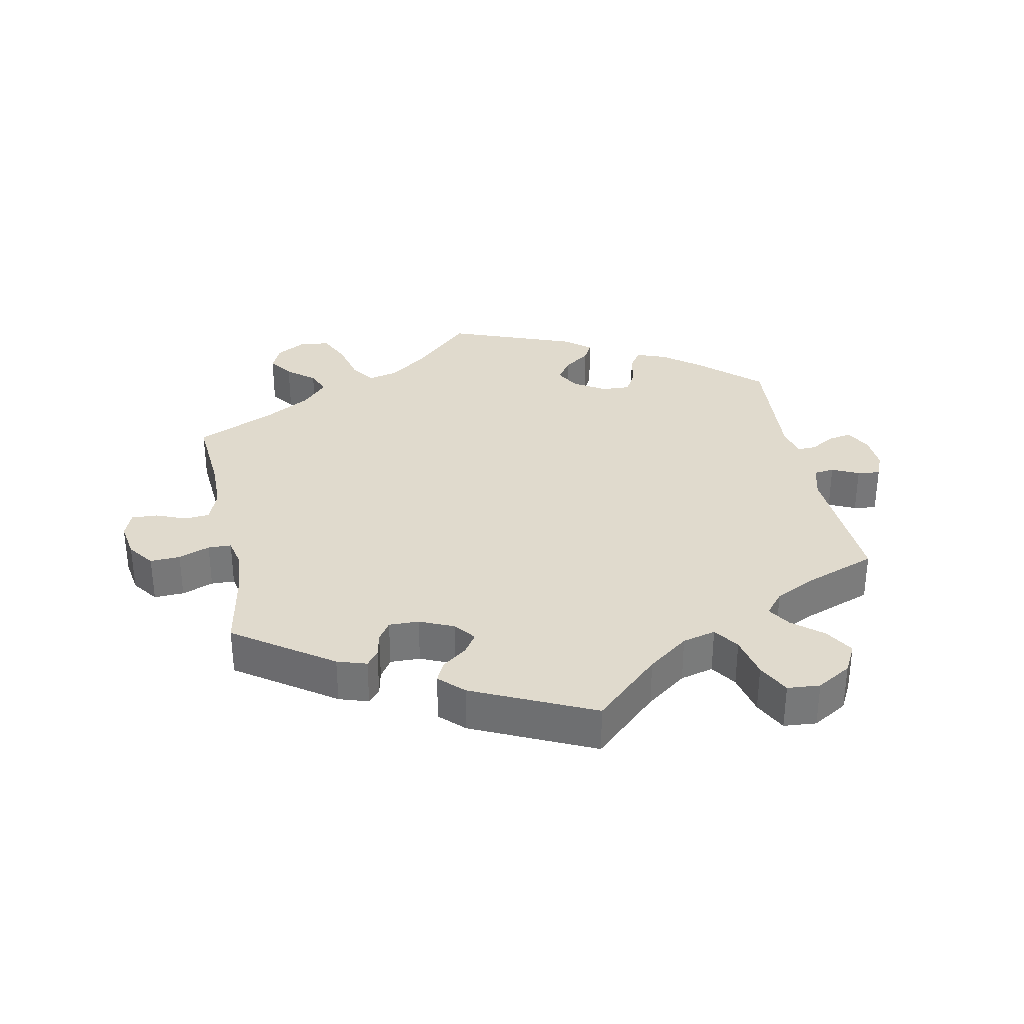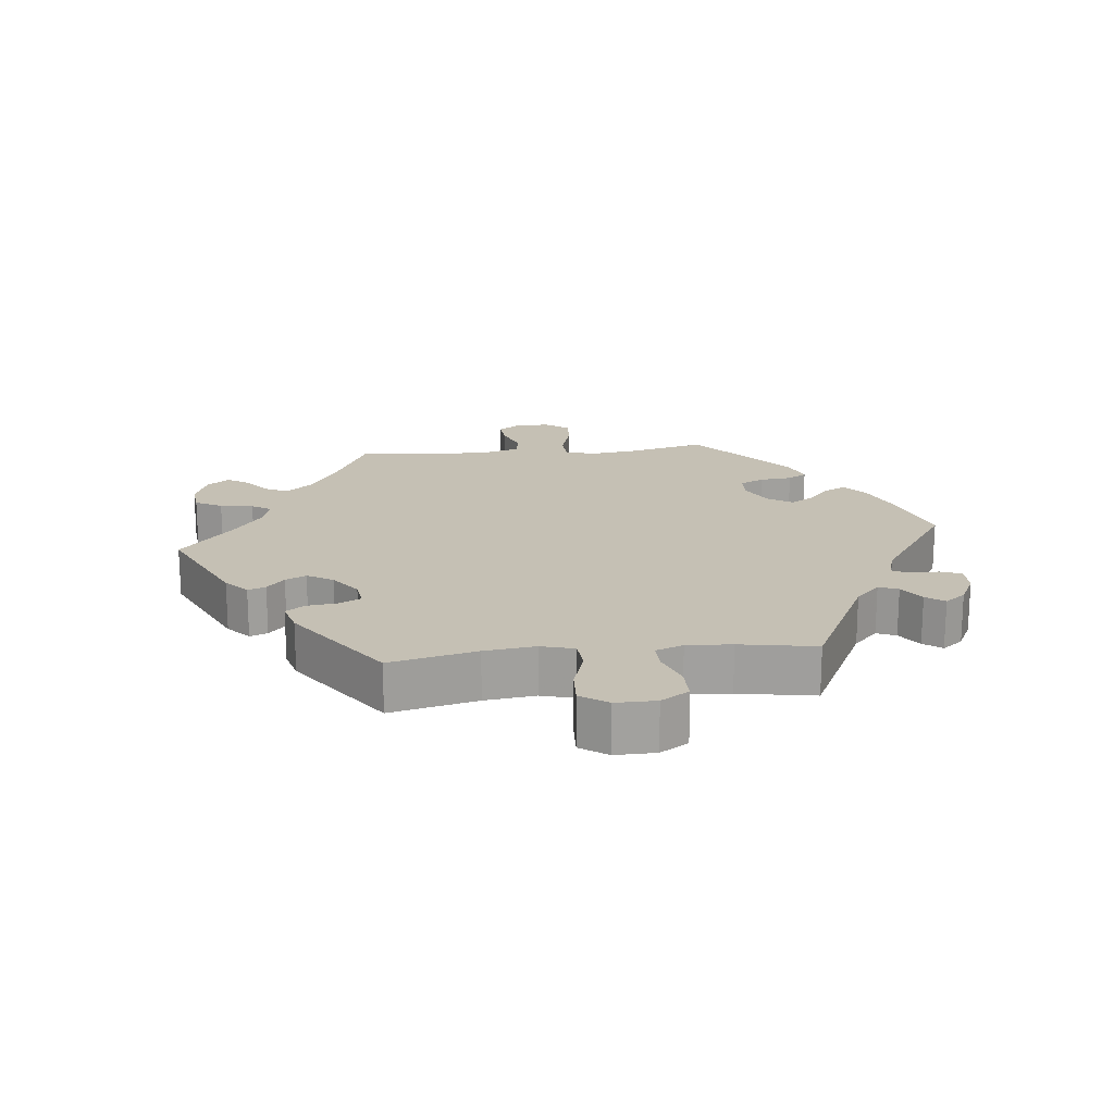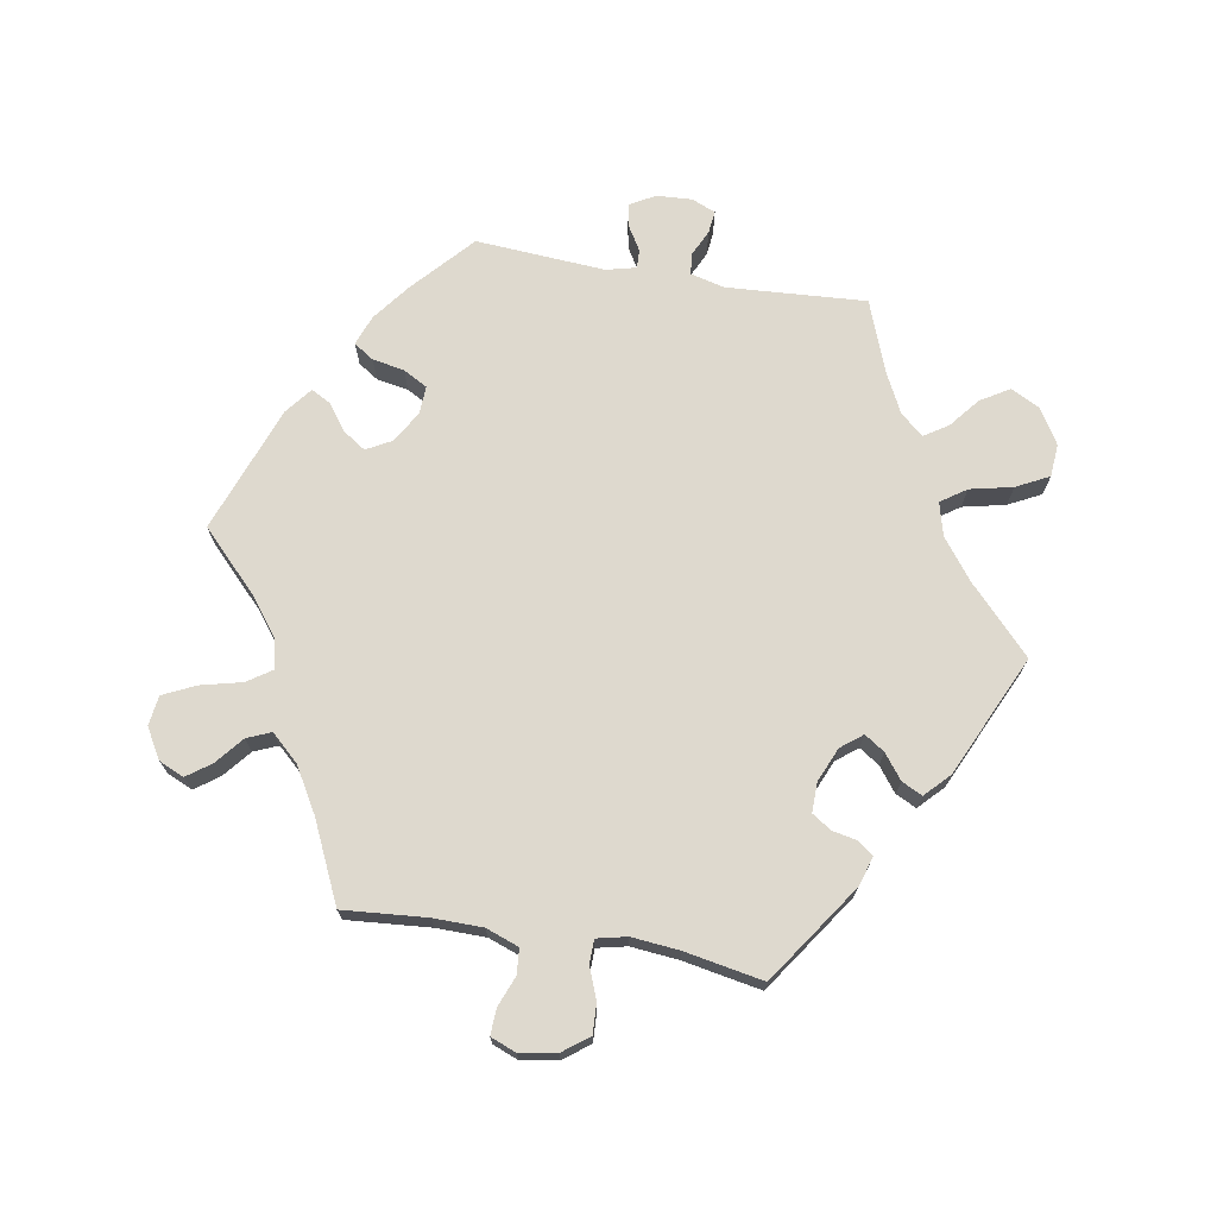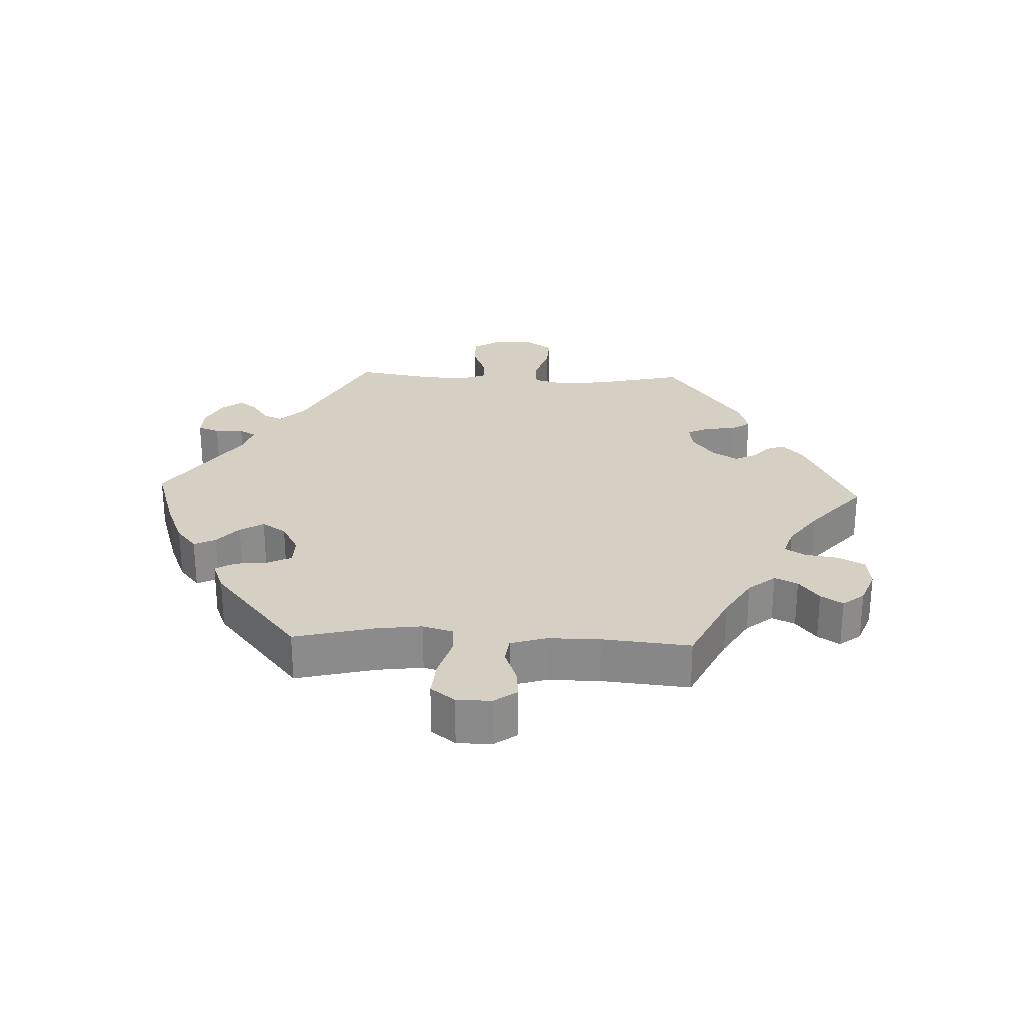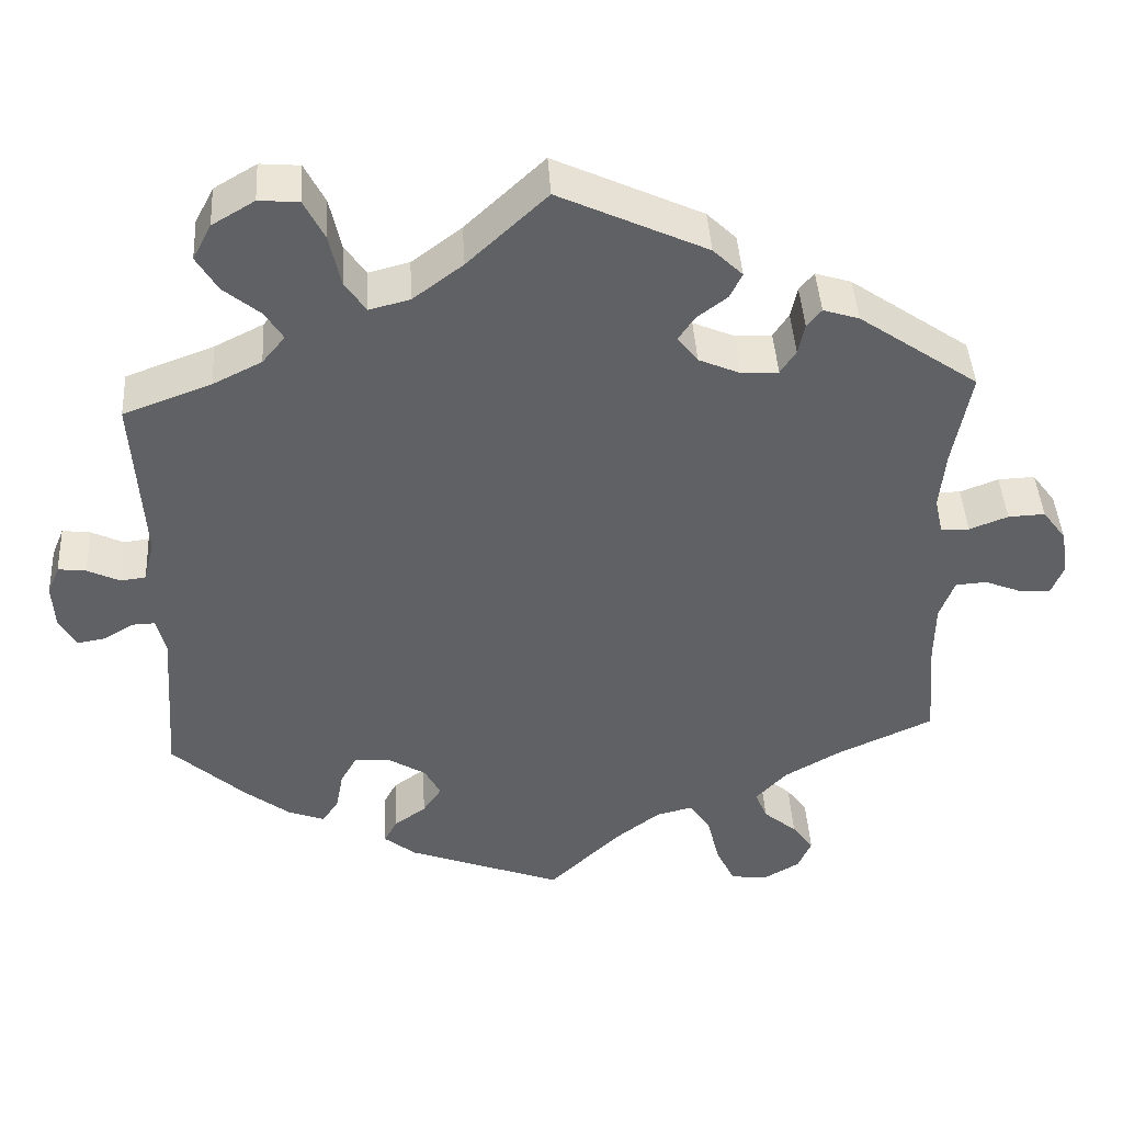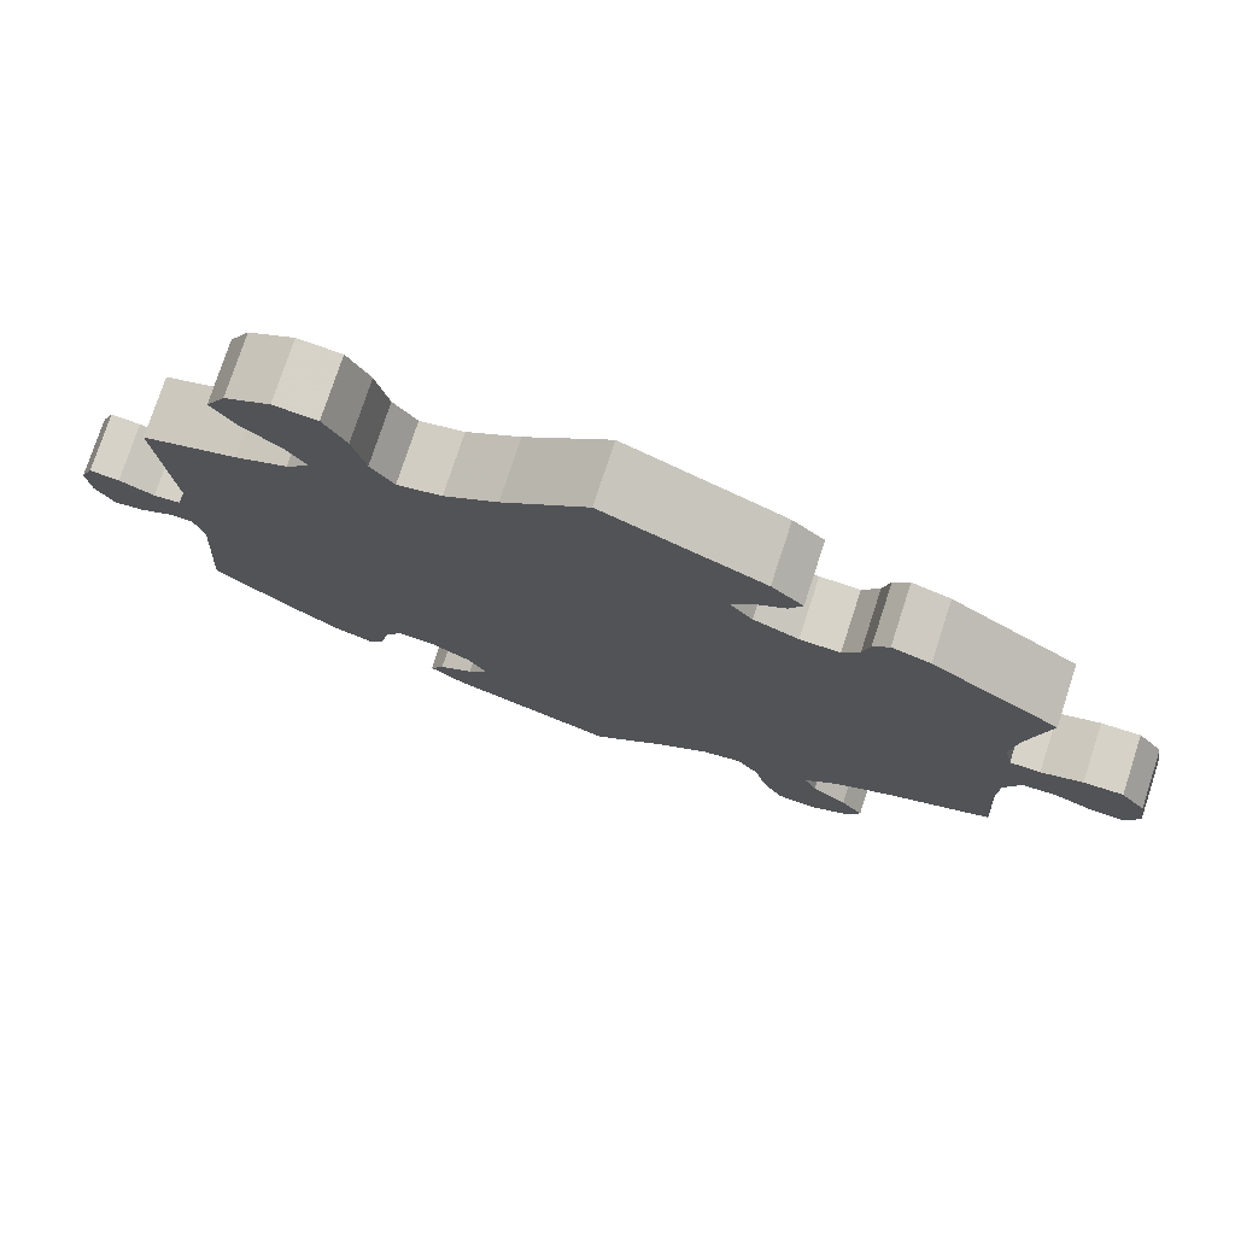
<metadata>
{"format":"obj","ext":"obj","renderer":"f3d","projection":"perspective","resolution":1024,"background":"white","views":[{"elev":33.1,"azim":-11.3,"up":"+Y"},{"elev":18.4,"azim":24.0,"up":"+Y"},{"elev":71.5,"azim":-80.4,"up":"+Y"},{"elev":26.4,"azim":-147.5,"up":"+Y"},{"elev":43.0,"azim":176.6,"up":"+Z"},{"elev":76.9,"azim":-161.9,"up":"+Z"}]}
</metadata>
<code>
v 0.097 0.07 0.487
v 0.158 0.07 0.441
v 0.208 0.07 0.428
v 0.234 0.07 0.466
v 0.248 0.07 0.53
v 0.273 0.07 0.579
v 0.322 0.07 0.583
v 0.374 0.07 0.552
v 0.397 0.07 0.508
v 0.371 0.07 0.465
v 0.326 0.07 0.428
v 0.304 0.07 0.393
v 0.332 0.07 0.359
v 0.392 0.07 0.329
v 0.5 0.07 0.289
v 0.487 0.07 0.08
v 0.5 0.07 0.029
v 0.531 0.07 0.025
v 0.571 0.07 0.044
v 0.605 0.07 0.048
v 0.62 0.07 0.012
v 0.617 0.07 -0.041
v 0.596 0.07 -0.079
v 0.562 0.07 -0.073
v 0.525 0.07 -0.051
v 0.497 0.07 -0.05
v 0.486 0.07 -0.095
v 0.5 0.07 -0.289
v 0.411 0.07 -0.37
v 0.355 0.07 -0.413
v 0.31 0.07 -0.43
v 0.29 0.07 -0.4
v 0.281 0.07 -0.352
v 0.261 0.07 -0.316
v 0.218 0.07 -0.318
v 0.171 0.07 -0.347
v 0.151 0.07 -0.384
v 0.174 0.07 -0.418
v 0.213 0.07 -0.446
v 0.229 0.07 -0.476
v 0.19 0.07 -0.507
v 0 0.07 -0.578
v -0.088 0.07 -0.493
v -0.143 0.07 -0.451
v -0.188 0.07 -0.44
v -0.213 0.07 -0.477
v -0.228 0.07 -0.539
v -0.251 0.07 -0.588
v -0.296 0.07 -0.594
v -0.341 0.07 -0.568
v -0.358 0.07 -0.53
v -0.332 0.07 -0.494
v -0.291 0.07 -0.46
v -0.276 0.07 -0.424
v -0.314 0.07 -0.383
v -0.381 0.07 -0.344
v -0.501 0.07 -0.289
v -0.491 0.07 -0.164
v -0.492 0.07 -0.09
v -0.51 0.07 -0.041
v -0.548 0.07 -0.038
v -0.593 0.07 -0.056
v -0.632 0.07 -0.058
v -0.647 0.07 -0.02
v -0.638 0.07 0.035
v -0.609 0.07 0.074
v -0.564 0.07 0.072
v -0.517 0.07 0.054
v -0.482 0.07 0.055
v -0.472 0.07 0.1
v -0.479 0.07 0.171
v -0.501 0.07 0.289
v -0.355 0.07 0.39
v -0.311 0.07 0.404
v -0.293 0.07 0.382
v -0.285 0.07 0.344
v -0.266 0.07 0.315
v -0.221 0.07 0.316
v -0.17 0.07 0.338
v -0.145 0.07 0.37
v -0.165 0.07 0.4
v -0.202 0.07 0.428
v -0.217 0.07 0.459
v -0.181 0.07 0.494
v 0 0.07 0.578
v 0.097 0 0.487
v 0.158 0 0.441
v 0.208 0 0.428
v 0.234 0 0.466
v 0.248 0 0.53
v 0.273 0 0.579
v 0.322 0 0.583
v 0.374 0 0.552
v 0.397 0 0.508
v 0.371 0 0.465
v 0.326 0 0.428
v 0.304 0 0.393
v 0.332 0 0.359
v 0.392 0 0.329
v 0.5 0 0.289
v 0.487 0 0.08
v 0.5 0 0.029
v 0.531 0 0.025
v 0.571 0 0.044
v 0.605 0 0.048
v 0.62 0 0.012
v 0.617 0 -0.041
v 0.596 0 -0.079
v 0.562 0 -0.073
v 0.525 0 -0.051
v 0.497 0 -0.05
v 0.486 0 -0.095
v 0.5 0 -0.289
v 0.411 0 -0.37
v 0.355 0 -0.413
v 0.31 0 -0.43
v 0.29 0 -0.4
v 0.281 0 -0.352
v 0.261 0 -0.316
v 0.218 0 -0.318
v 0.171 0 -0.347
v 0.151 0 -0.384
v 0.174 0 -0.418
v 0.213 0 -0.446
v 0.229 0 -0.476
v 0.19 0 -0.507
v 0 0 -0.578
v -0.088 0 -0.493
v -0.143 0 -0.451
v -0.188 0 -0.44
v -0.213 0 -0.477
v -0.228 0 -0.539
v -0.251 0 -0.588
v -0.296 0 -0.594
v -0.341 0 -0.568
v -0.358 0 -0.53
v -0.332 0 -0.494
v -0.291 0 -0.46
v -0.276 0 -0.424
v -0.314 0 -0.383
v -0.381 0 -0.344
v -0.501 0 -0.289
v -0.491 0 -0.164
v -0.492 0 -0.09
v -0.51 0 -0.041
v -0.548 0 -0.038
v -0.593 0 -0.056
v -0.632 0 -0.058
v -0.647 0 -0.02
v -0.638 0 0.035
v -0.609 0 0.074
v -0.564 0 0.072
v -0.517 0 0.054
v -0.482 0 0.055
v -0.472 0 0.1
v -0.479 0 0.171
v -0.501 0 0.289
v -0.355 0 0.39
v -0.311 0 0.404
v -0.293 0 0.382
v -0.285 0 0.344
v -0.266 0 0.315
v -0.221 0 0.316
v -0.17 0 0.338
v -0.145 0 0.37
v -0.165 0 0.4
v -0.202 0 0.428
v -0.217 0 0.459
v -0.181 0 0.494
v 0 0 0.578
f 84 85 1
f 81 82 83 84
f 80 81 84 1
f 79 80 1 2
f 78 79 2 3
f 73 74 75 76
f 71 72 73 76
f 70 71 76 77
f 69 70 77 78
f 65 66 67 68
f 65 68 69
f 64 65 69
f 61 62 63 64
f 60 61 64 69
f 59 60 69 78
f 56 57 58
f 55 56 58 59
f 54 55 59 78
f 50 51 52 53
f 48 49 50 53
f 46 47 48 53
f 45 46 53 54
f 40 41 42 43
f 38 39 40 43
f 37 38 43 44
f 36 37 44 45
f 30 31 32 33
f 30 33 34
f 27 28 29 30
f 26 27 30 34
f 22 23 24 25
f 22 25 26
f 21 22 26
f 18 19 20 21
f 17 18 21 26
f 16 17 26 34
f 14 15 16 34
f 8 9 10 11
f 8 11 12
f 7 8 12
f 4 5 6 7
f 3 4 7 12
f 78 3 12 13
f 35 36 45 54
f 35 54 78 13
f 13 14 34 35
f 86 170 169
f 169 168 167 166
f 86 169 166 165
f 87 86 165 164
f 88 87 164 163
f 161 160 159 158
f 161 158 157 156
f 162 161 156 155
f 163 162 155 154
f 153 152 151 150
f 154 153 150
f 154 150 149
f 149 148 147 146
f 154 149 146 145
f 163 154 145 144
f 143 142 141
f 144 143 141 140
f 163 144 140 139
f 138 137 136 135
f 138 135 134 133
f 138 133 132 131
f 139 138 131 130
f 128 127 126 125
f 128 125 124 123
f 129 128 123 122
f 130 129 122 121
f 118 117 116 115
f 119 118 115
f 115 114 113 112
f 119 115 112 111
f 110 109 108 107
f 111 110 107
f 111 107 106
f 106 105 104 103
f 111 106 103 102
f 119 111 102 101
f 119 101 100 99
f 96 95 94 93
f 97 96 93
f 97 93 92
f 92 91 90 89
f 97 92 89 88
f 98 97 88 163
f 139 130 121 120
f 98 163 139 120
f 120 119 99 98
f 1 86 87 2
f 2 87 88 3
f 3 88 89 4
f 4 89 90 5
f 5 90 91 6
f 6 91 92 7
f 7 92 93 8
f 8 93 94 9
f 9 94 95 10
f 10 95 96 11
f 11 96 97 12
f 12 97 98 13
f 13 98 99 14
f 14 99 100 15
f 15 100 101 16
f 16 101 102 17
f 17 102 103 18
f 18 103 104 19
f 19 104 105 20
f 20 105 106 21
f 21 106 107 22
f 22 107 108 23
f 23 108 109 24
f 24 109 110 25
f 25 110 111 26
f 26 111 112 27
f 27 112 113 28
f 28 113 114 29
f 29 114 115 30
f 30 115 116 31
f 31 116 117 32
f 32 117 118 33
f 33 118 119 34
f 34 119 120 35
f 35 120 121 36
f 36 121 122 37
f 37 122 123 38
f 38 123 124 39
f 39 124 125 40
f 40 125 126 41
f 41 126 127 42
f 42 127 128 43
f 43 128 129 44
f 44 129 130 45
f 45 130 131 46
f 46 131 132 47
f 47 132 133 48
f 48 133 134 49
f 49 134 135 50
f 50 135 136 51
f 51 136 137 52
f 52 137 138 53
f 53 138 139 54
f 54 139 140 55
f 55 140 141 56
f 56 141 142 57
f 57 142 143 58
f 58 143 144 59
f 59 144 145 60
f 60 145 146 61
f 61 146 147 62
f 62 147 148 63
f 63 148 149 64
f 64 149 150 65
f 65 150 151 66
f 66 151 152 67
f 67 152 153 68
f 68 153 154 69
f 69 154 155 70
f 70 155 156 71
f 71 156 157 72
f 72 157 158 73
f 73 158 159 74
f 74 159 160 75
f 75 160 161 76
f 76 161 162 77
f 77 162 163 78
f 78 163 164 79
f 79 164 165 80
f 80 165 166 81
f 81 166 167 82
f 82 167 168 83
f 83 168 169 84
f 84 169 170 85
f 85 170 86 1

</code>
